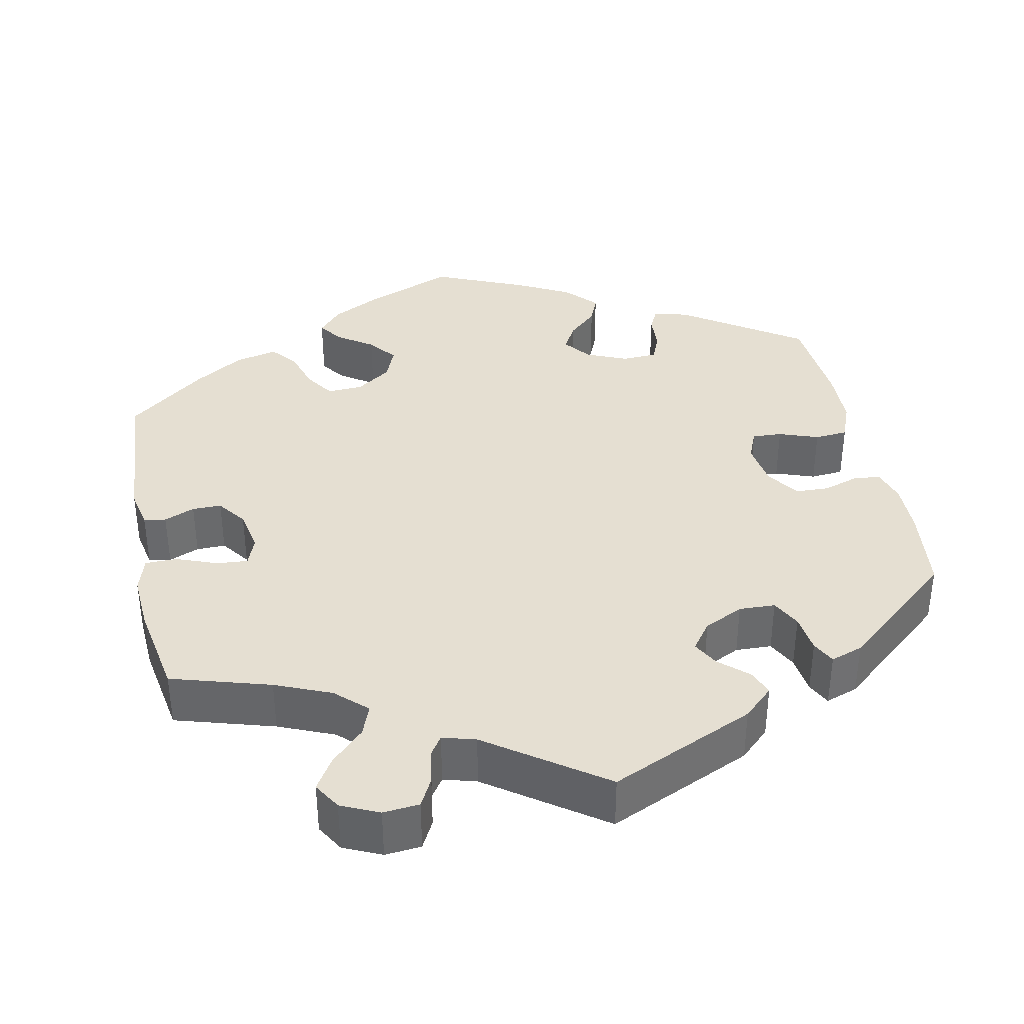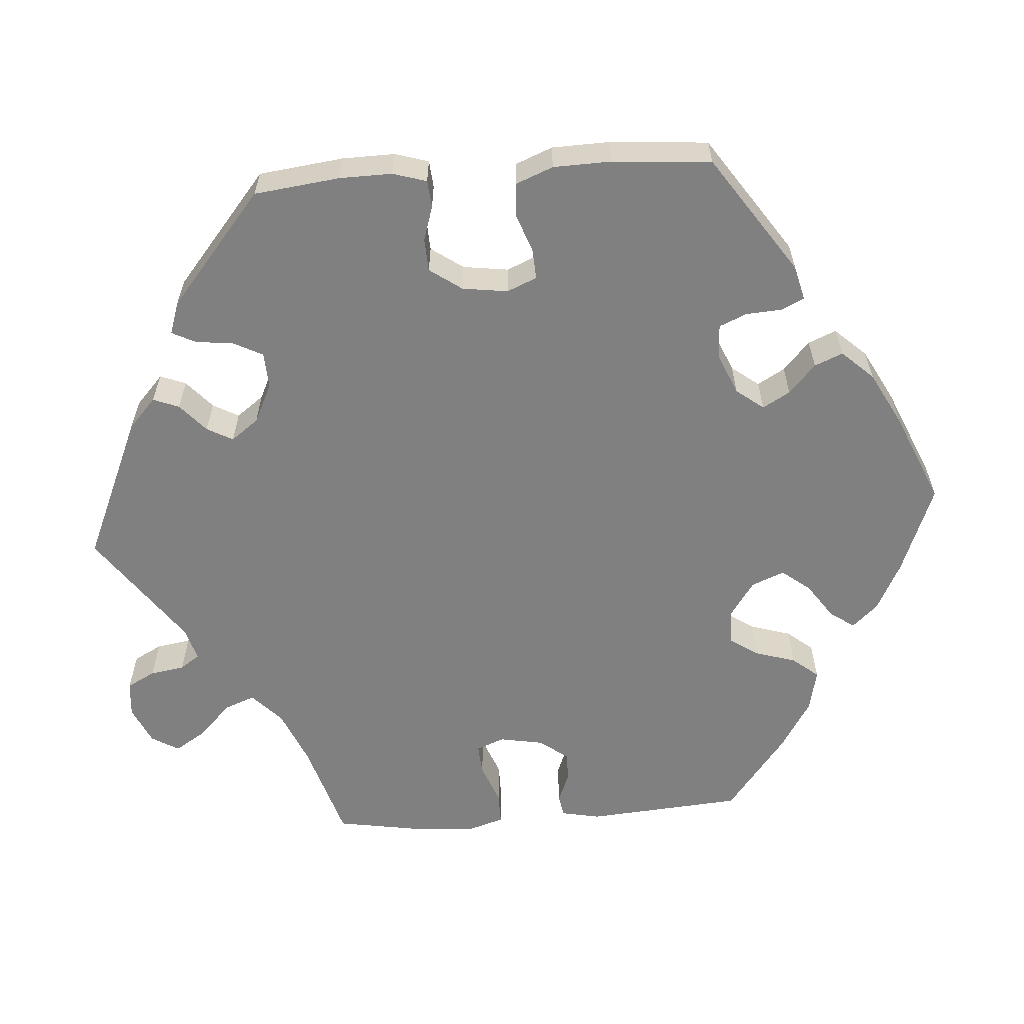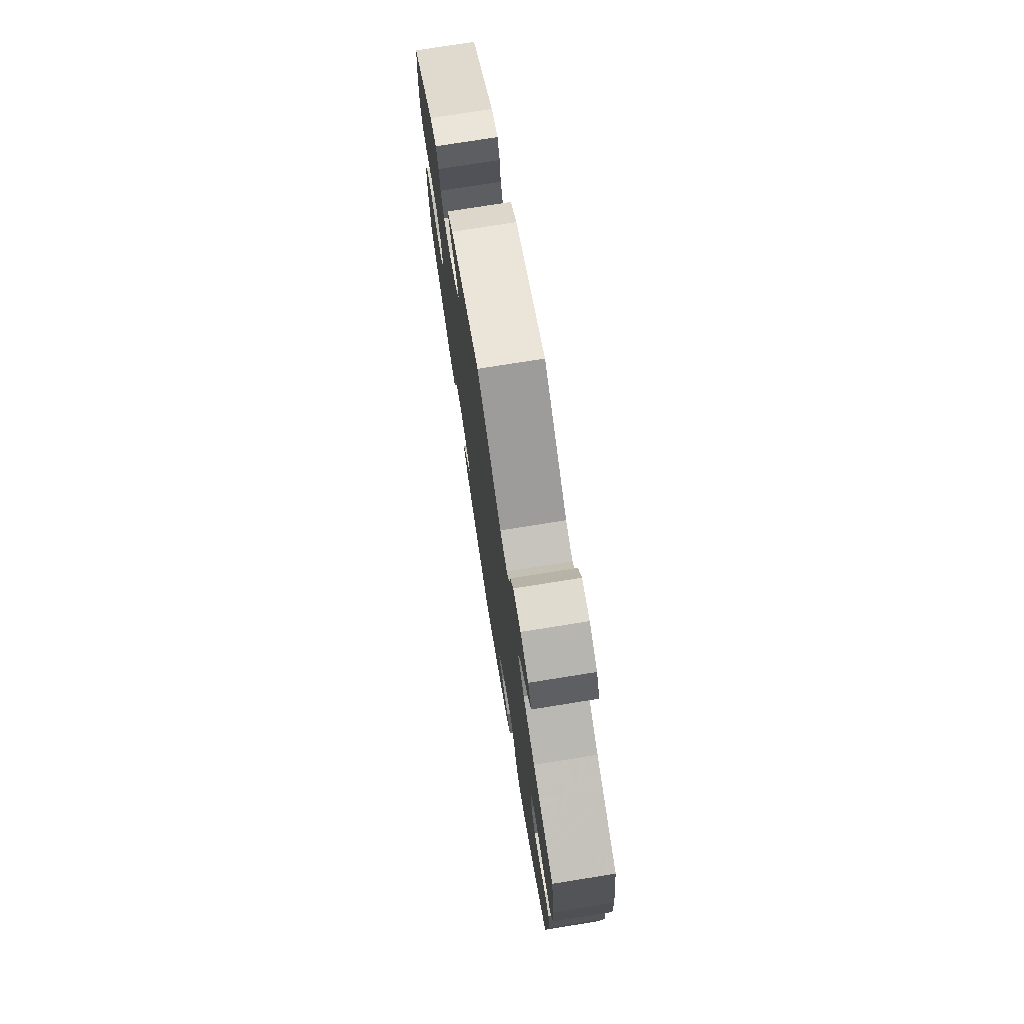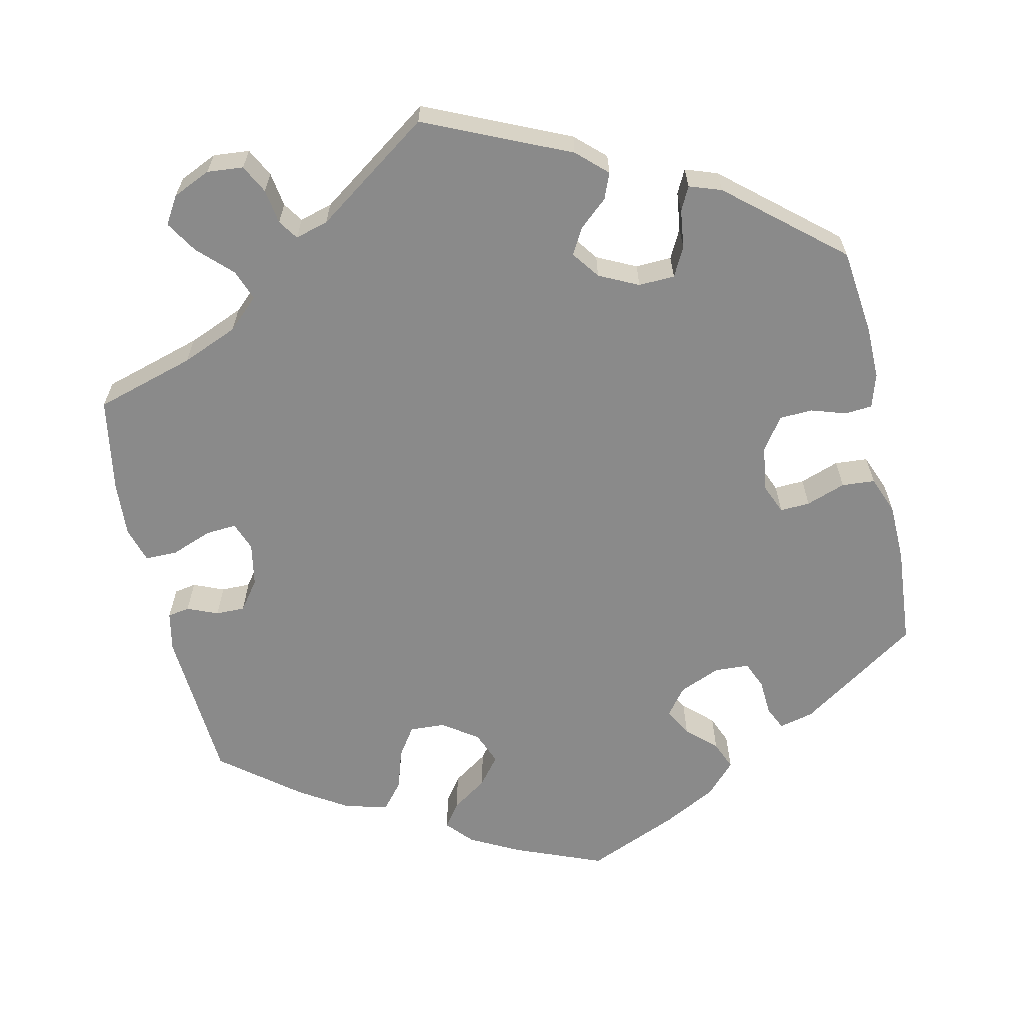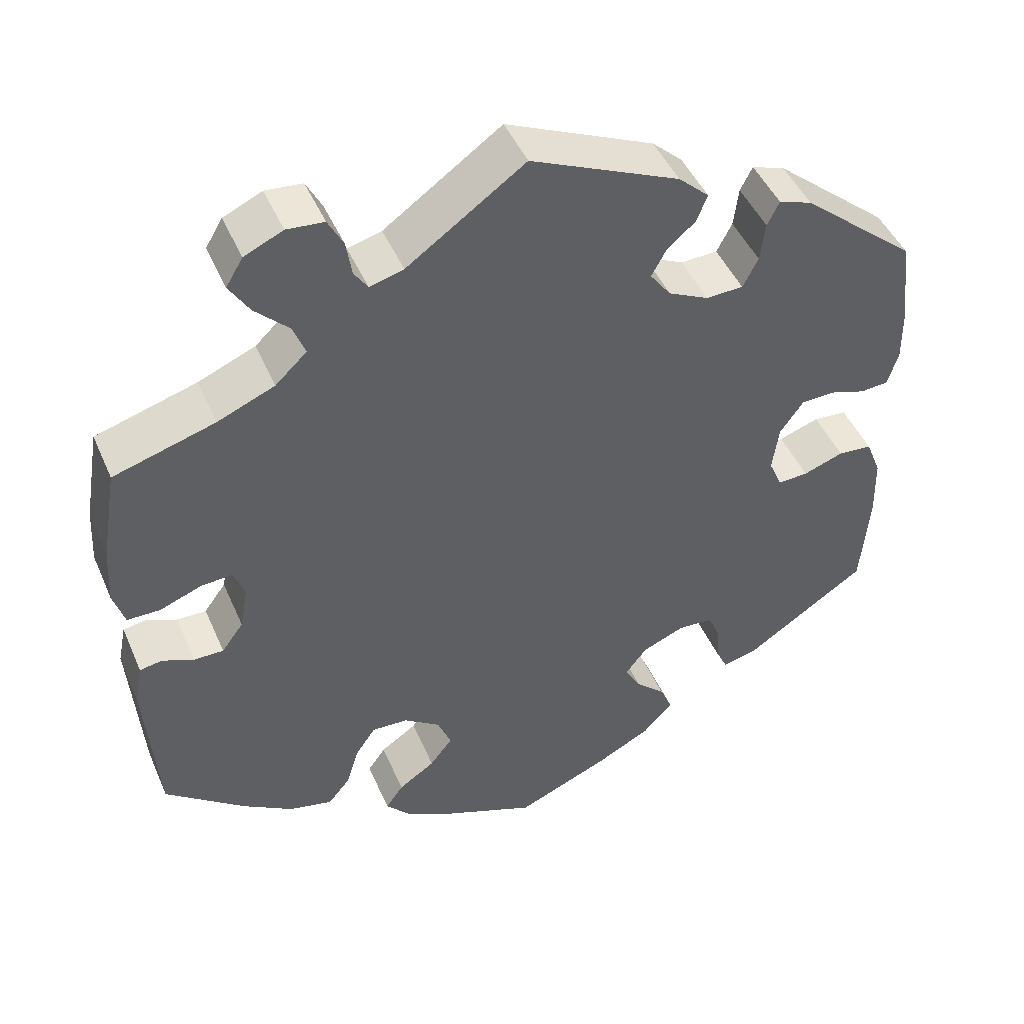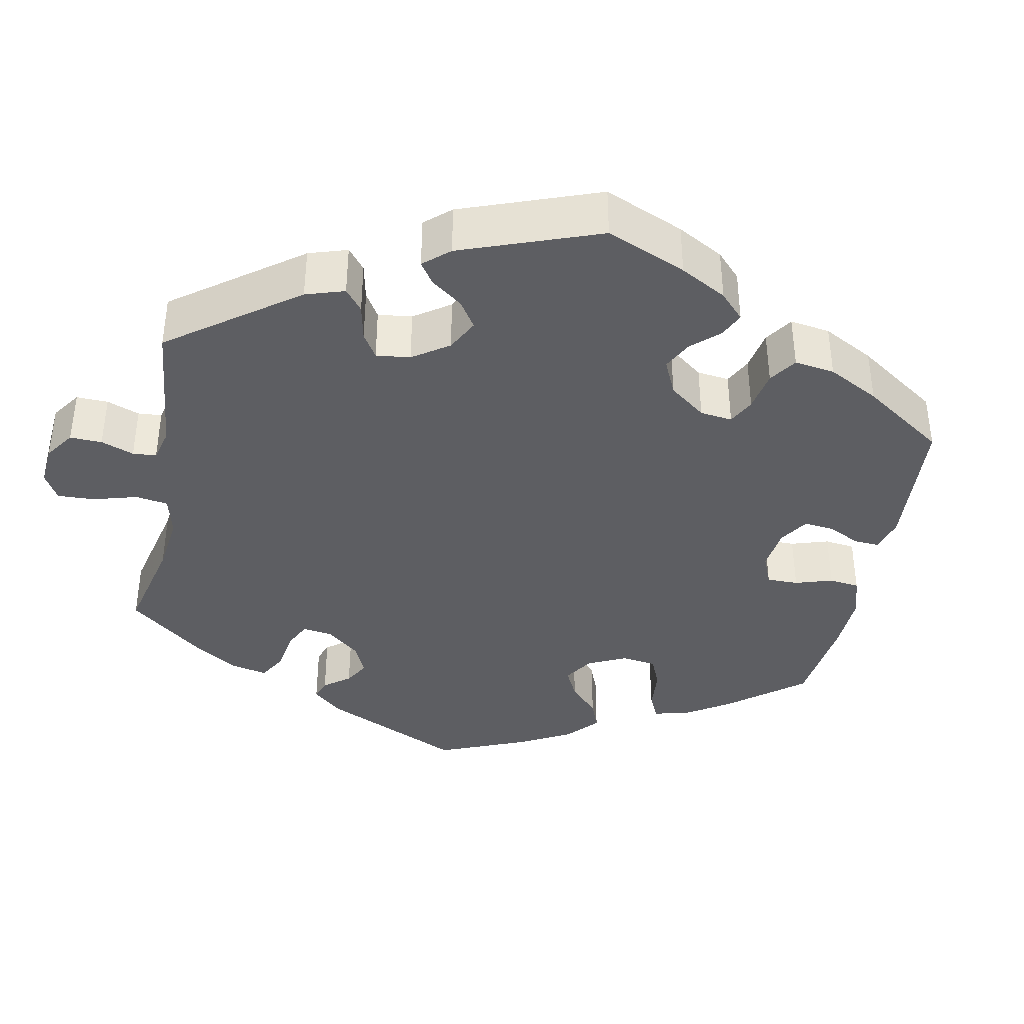
<metadata>
{"format":"obj","ext":"obj","renderer":"f3d","projection":"perspective","resolution":1024,"background":"white","views":[{"elev":37.5,"azim":-11.8,"up":"+Y"},{"elev":-60.2,"azim":94.2,"up":"+Y"},{"elev":75.2,"azim":-99.1,"up":"+Z"},{"elev":-63.4,"azim":12.2,"up":"+Y"},{"elev":46.3,"azim":-22.7,"up":"+Z"},{"elev":-38.3,"azim":49.0,"up":"+Y"}]}
</metadata>
<code>
v -0.375 0.07 0.327
v -0.304 0.07 0.357
v -0.265 0.07 0.394
v -0.28 0.07 0.433
v -0.322 0.07 0.474
v -0.347 0.07 0.514
v -0.326 0.07 0.549
v -0.278 0.07 0.571
v -0.232 0.07 0.567
v -0.213 0.07 0.531
v -0.206 0.07 0.487
v -0.189 0.07 0.462
v -0.147 0.07 0.474
v -0.001 0.07 0.578
v 0.183 0.07 0.497
v 0.221 0.07 0.462
v 0.208 0.07 0.429
v 0.172 0.07 0.397
v 0.154 0.07 0.364
v 0.18 0.07 0.329
v 0.23 0.07 0.305
v 0.276 0.07 0.307
v 0.295 0.07 0.344
v 0.301 0.07 0.393
v 0.316 0.07 0.423
v 0.357 0.07 0.409
v 0.5 0.07 0.289
v 0.513 0.07 0.18
v 0.514 0.07 0.113
v 0.501 0.07 0.07
v 0.466 0.07 0.067
v 0.422 0.07 0.081
v 0.38 0.07 0.079
v 0.351 0.07 0.038
v 0.343 0.07 -0.02
v 0.359 0.07 -0.058
v 0.397 0.07 -0.056
v 0.447 0.07 -0.038
v 0.489 0.07 -0.041
v 0.508 0.07 -0.089
v 0.51 0.07 -0.163
v 0.5 0.07 -0.289
v 0.349 0.07 -0.391
v 0.305 0.07 -0.402
v 0.291 0.07 -0.373
v 0.288 0.07 -0.327
v 0.273 0.07 -0.292
v 0.229 0.07 -0.29
v 0.177 0.07 -0.312
v 0.15 0.07 -0.347
v 0.17 0.07 -0.382
v 0.207 0.07 -0.416
v 0.222 0.07 -0.452
v 0.185 0.07 -0.492
v 0.117 0.07 -0.528
v 0.001 0.07 -0.578
v -0.113 0.07 -0.533
v -0.175 0.07 -0.501
v -0.205 0.07 -0.468
v -0.183 0.07 -0.437
v -0.138 0.07 -0.406
v -0.11 0.07 -0.37
v -0.127 0.07 -0.328
v -0.172 0.07 -0.297
v -0.217 0.07 -0.295
v -0.242 0.07 -0.332
v -0.258 0.07 -0.384
v -0.285 0.07 -0.417
v -0.339 0.07 -0.405
v -0.402 0.07 -0.366
v -0.501 0.07 -0.289
v -0.516 0.07 -0.09
v -0.506 0.07 -0.04
v -0.478 0.07 -0.035
v -0.439 0.07 -0.051
v -0.402 0.07 -0.051
v -0.375 0.07 -0.014
v -0.365 0.07 0.041
v -0.379 0.07 0.077
v -0.418 0.07 0.074
v -0.47 0.07 0.054
v -0.511 0.07 0.054
v -0.525 0.07 0.099
v -0.521 0.07 0.17
v -0.501 0.07 0.289
v -0.375 0 0.327
v -0.304 0 0.357
v -0.265 0 0.394
v -0.28 0 0.433
v -0.322 0 0.474
v -0.347 0 0.514
v -0.326 0 0.549
v -0.278 0 0.571
v -0.232 0 0.567
v -0.213 0 0.531
v -0.206 0 0.487
v -0.189 0 0.462
v -0.147 0 0.474
v -0.001 0 0.578
v 0.183 0 0.497
v 0.221 0 0.462
v 0.208 0 0.429
v 0.172 0 0.397
v 0.154 0 0.364
v 0.18 0 0.329
v 0.23 0 0.305
v 0.276 0 0.307
v 0.295 0 0.344
v 0.301 0 0.393
v 0.316 0 0.423
v 0.357 0 0.409
v 0.5 0 0.289
v 0.513 0 0.18
v 0.514 0 0.113
v 0.501 0 0.07
v 0.466 0 0.067
v 0.422 0 0.081
v 0.38 0 0.079
v 0.351 0 0.038
v 0.343 0 -0.02
v 0.359 0 -0.058
v 0.397 0 -0.056
v 0.447 0 -0.038
v 0.489 0 -0.041
v 0.508 0 -0.089
v 0.51 0 -0.163
v 0.5 0 -0.289
v 0.349 0 -0.391
v 0.305 0 -0.402
v 0.291 0 -0.373
v 0.288 0 -0.327
v 0.273 0 -0.292
v 0.229 0 -0.29
v 0.177 0 -0.312
v 0.15 0 -0.347
v 0.17 0 -0.382
v 0.207 0 -0.416
v 0.222 0 -0.452
v 0.185 0 -0.492
v 0.117 0 -0.528
v 0.001 0 -0.578
v -0.113 0 -0.533
v -0.175 0 -0.501
v -0.205 0 -0.468
v -0.183 0 -0.437
v -0.138 0 -0.406
v -0.11 0 -0.37
v -0.127 0 -0.328
v -0.172 0 -0.297
v -0.217 0 -0.295
v -0.242 0 -0.332
v -0.258 0 -0.384
v -0.285 0 -0.417
v -0.339 0 -0.405
v -0.402 0 -0.366
v -0.501 0 -0.289
v -0.516 0 -0.09
v -0.506 0 -0.04
v -0.478 0 -0.035
v -0.439 0 -0.051
v -0.402 0 -0.051
v -0.375 0 -0.014
v -0.365 0 0.041
v -0.379 0 0.077
v -0.418 0 0.074
v -0.47 0 0.054
v -0.511 0 0.054
v -0.525 0 0.099
v -0.521 0 0.17
v -0.501 0 0.289
f 84 85 1
f 83 84 1 2
f 80 81 82 83
f 79 80 83 2
f 78 79 2 3
f 77 78 3
f 72 73 74 75
f 72 75 76
f 71 72 76
f 70 71 76 77
f 66 67 68 69
f 65 66 69 70
f 58 59 60 61
f 58 61 62
f 57 58 62
f 56 57 62
f 55 56 62 63
f 51 52 53 54
f 50 51 54 55
f 43 44 45 46
f 43 46 47
f 42 43 47
f 41 42 47 48
f 37 38 39 40
f 36 37 40 41
f 29 30 31 32
f 29 32 33
f 28 29 33
f 27 28 33
f 26 27 33 34
f 23 24 25 26
f 22 23 26 34
f 15 16 17 18
f 13 14 15 18
f 12 13 18 19
f 8 9 10 11
f 8 11 12
f 7 8 12
f 4 5 6 7
f 4 7 12
f 3 4 12 19
f 65 70 77 3
f 64 65 3 19
f 63 64 19 20
f 50 55 63 20
f 49 50 20 21
f 36 41 48 49
f 35 36 49
f 34 35 49
f 21 22 34 49
f 86 170 169
f 87 86 169 168
f 168 167 166 165
f 87 168 165 164
f 88 87 164 163
f 88 163 162
f 160 159 158 157
f 161 160 157
f 161 157 156
f 162 161 156 155
f 154 153 152 151
f 155 154 151 150
f 146 145 144 143
f 147 146 143
f 147 143 142
f 147 142 141
f 148 147 141 140
f 139 138 137 136
f 140 139 136 135
f 131 130 129 128
f 132 131 128
f 132 128 127
f 133 132 127 126
f 125 124 123 122
f 126 125 122 121
f 117 116 115 114
f 118 117 114
f 118 114 113
f 118 113 112
f 119 118 112 111
f 111 110 109 108
f 119 111 108 107
f 103 102 101 100
f 103 100 99 98
f 104 103 98 97
f 96 95 94 93
f 97 96 93
f 97 93 92
f 92 91 90 89
f 97 92 89
f 104 97 89 88
f 88 162 155 150
f 104 88 150 149
f 105 104 149 148
f 105 148 140 135
f 106 105 135 134
f 134 133 126 121
f 134 121 120
f 134 120 119
f 134 119 107 106
f 1 86 87 2
f 2 87 88 3
f 3 88 89 4
f 4 89 90 5
f 5 90 91 6
f 6 91 92 7
f 7 92 93 8
f 8 93 94 9
f 9 94 95 10
f 10 95 96 11
f 11 96 97 12
f 12 97 98 13
f 13 98 99 14
f 14 99 100 15
f 15 100 101 16
f 16 101 102 17
f 17 102 103 18
f 18 103 104 19
f 19 104 105 20
f 20 105 106 21
f 21 106 107 22
f 22 107 108 23
f 23 108 109 24
f 24 109 110 25
f 25 110 111 26
f 26 111 112 27
f 27 112 113 28
f 28 113 114 29
f 29 114 115 30
f 30 115 116 31
f 31 116 117 32
f 32 117 118 33
f 33 118 119 34
f 34 119 120 35
f 35 120 121 36
f 36 121 122 37
f 37 122 123 38
f 38 123 124 39
f 39 124 125 40
f 40 125 126 41
f 41 126 127 42
f 42 127 128 43
f 43 128 129 44
f 44 129 130 45
f 45 130 131 46
f 46 131 132 47
f 47 132 133 48
f 48 133 134 49
f 49 134 135 50
f 50 135 136 51
f 51 136 137 52
f 52 137 138 53
f 53 138 139 54
f 54 139 140 55
f 55 140 141 56
f 56 141 142 57
f 57 142 143 58
f 58 143 144 59
f 59 144 145 60
f 60 145 146 61
f 61 146 147 62
f 62 147 148 63
f 63 148 149 64
f 64 149 150 65
f 65 150 151 66
f 66 151 152 67
f 67 152 153 68
f 68 153 154 69
f 69 154 155 70
f 70 155 156 71
f 71 156 157 72
f 72 157 158 73
f 73 158 159 74
f 74 159 160 75
f 75 160 161 76
f 76 161 162 77
f 77 162 163 78
f 78 163 164 79
f 79 164 165 80
f 80 165 166 81
f 81 166 167 82
f 82 167 168 83
f 83 168 169 84
f 84 169 170 85
f 85 170 86 1

</code>
